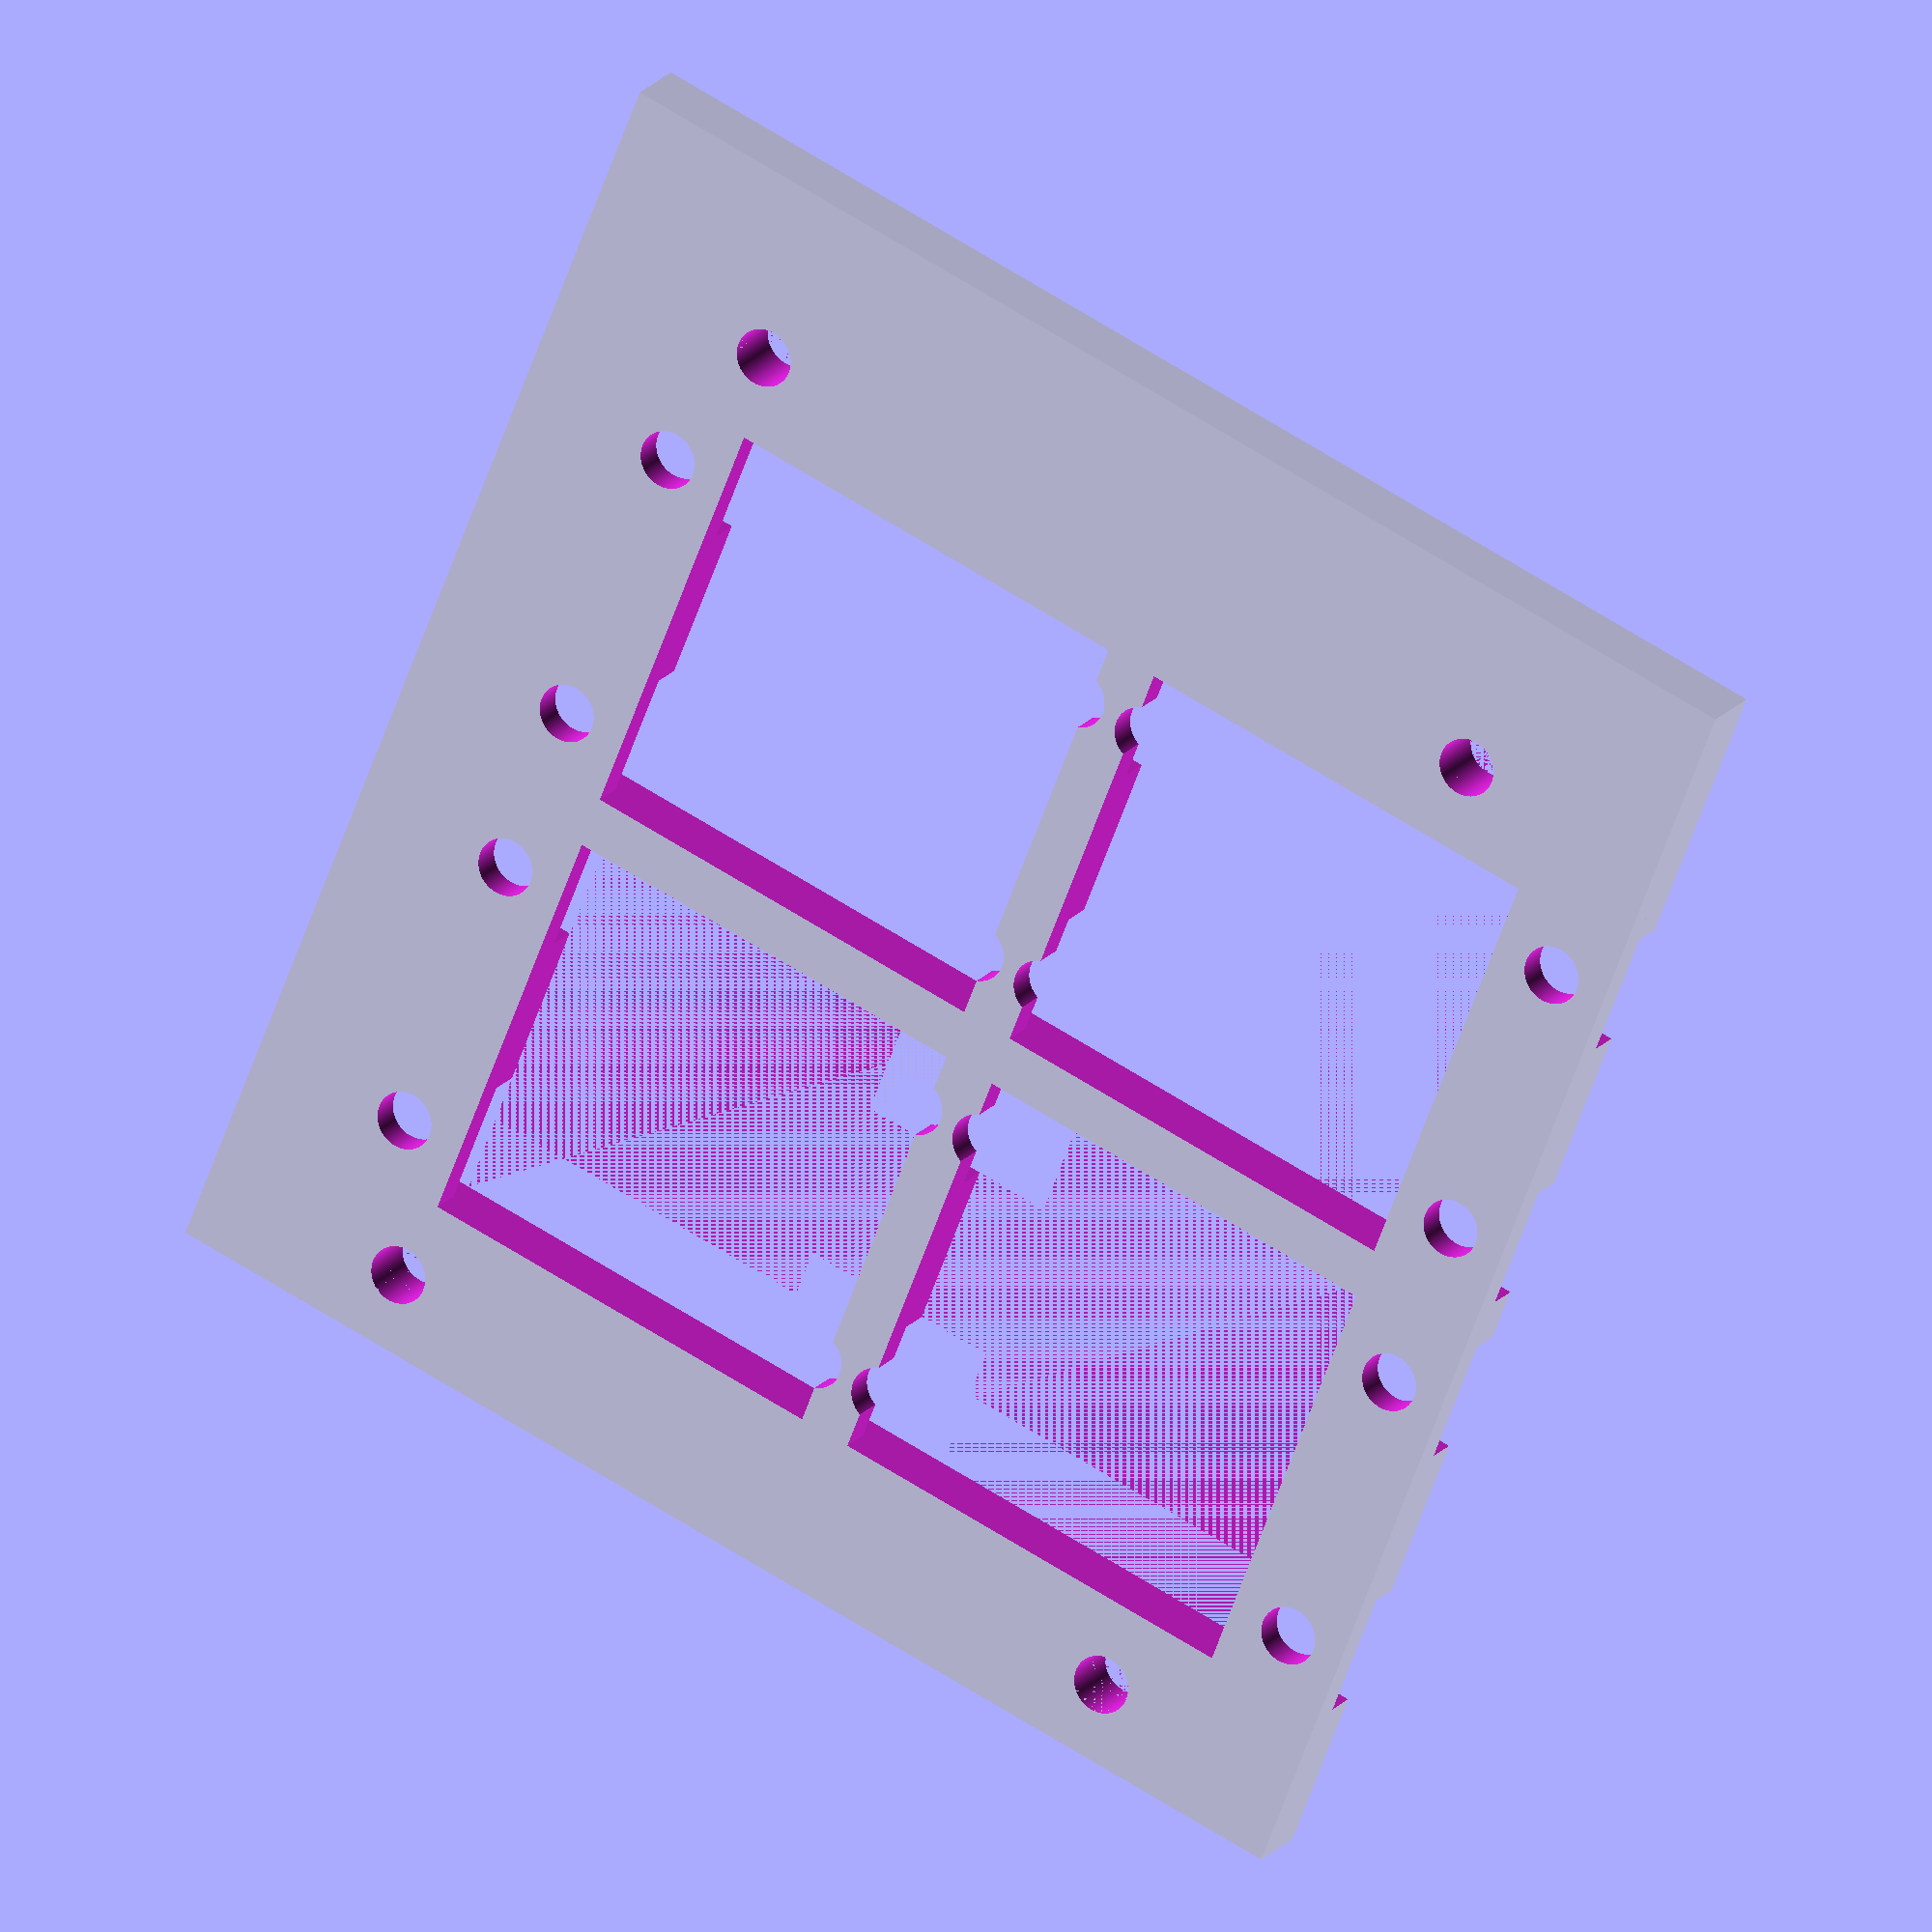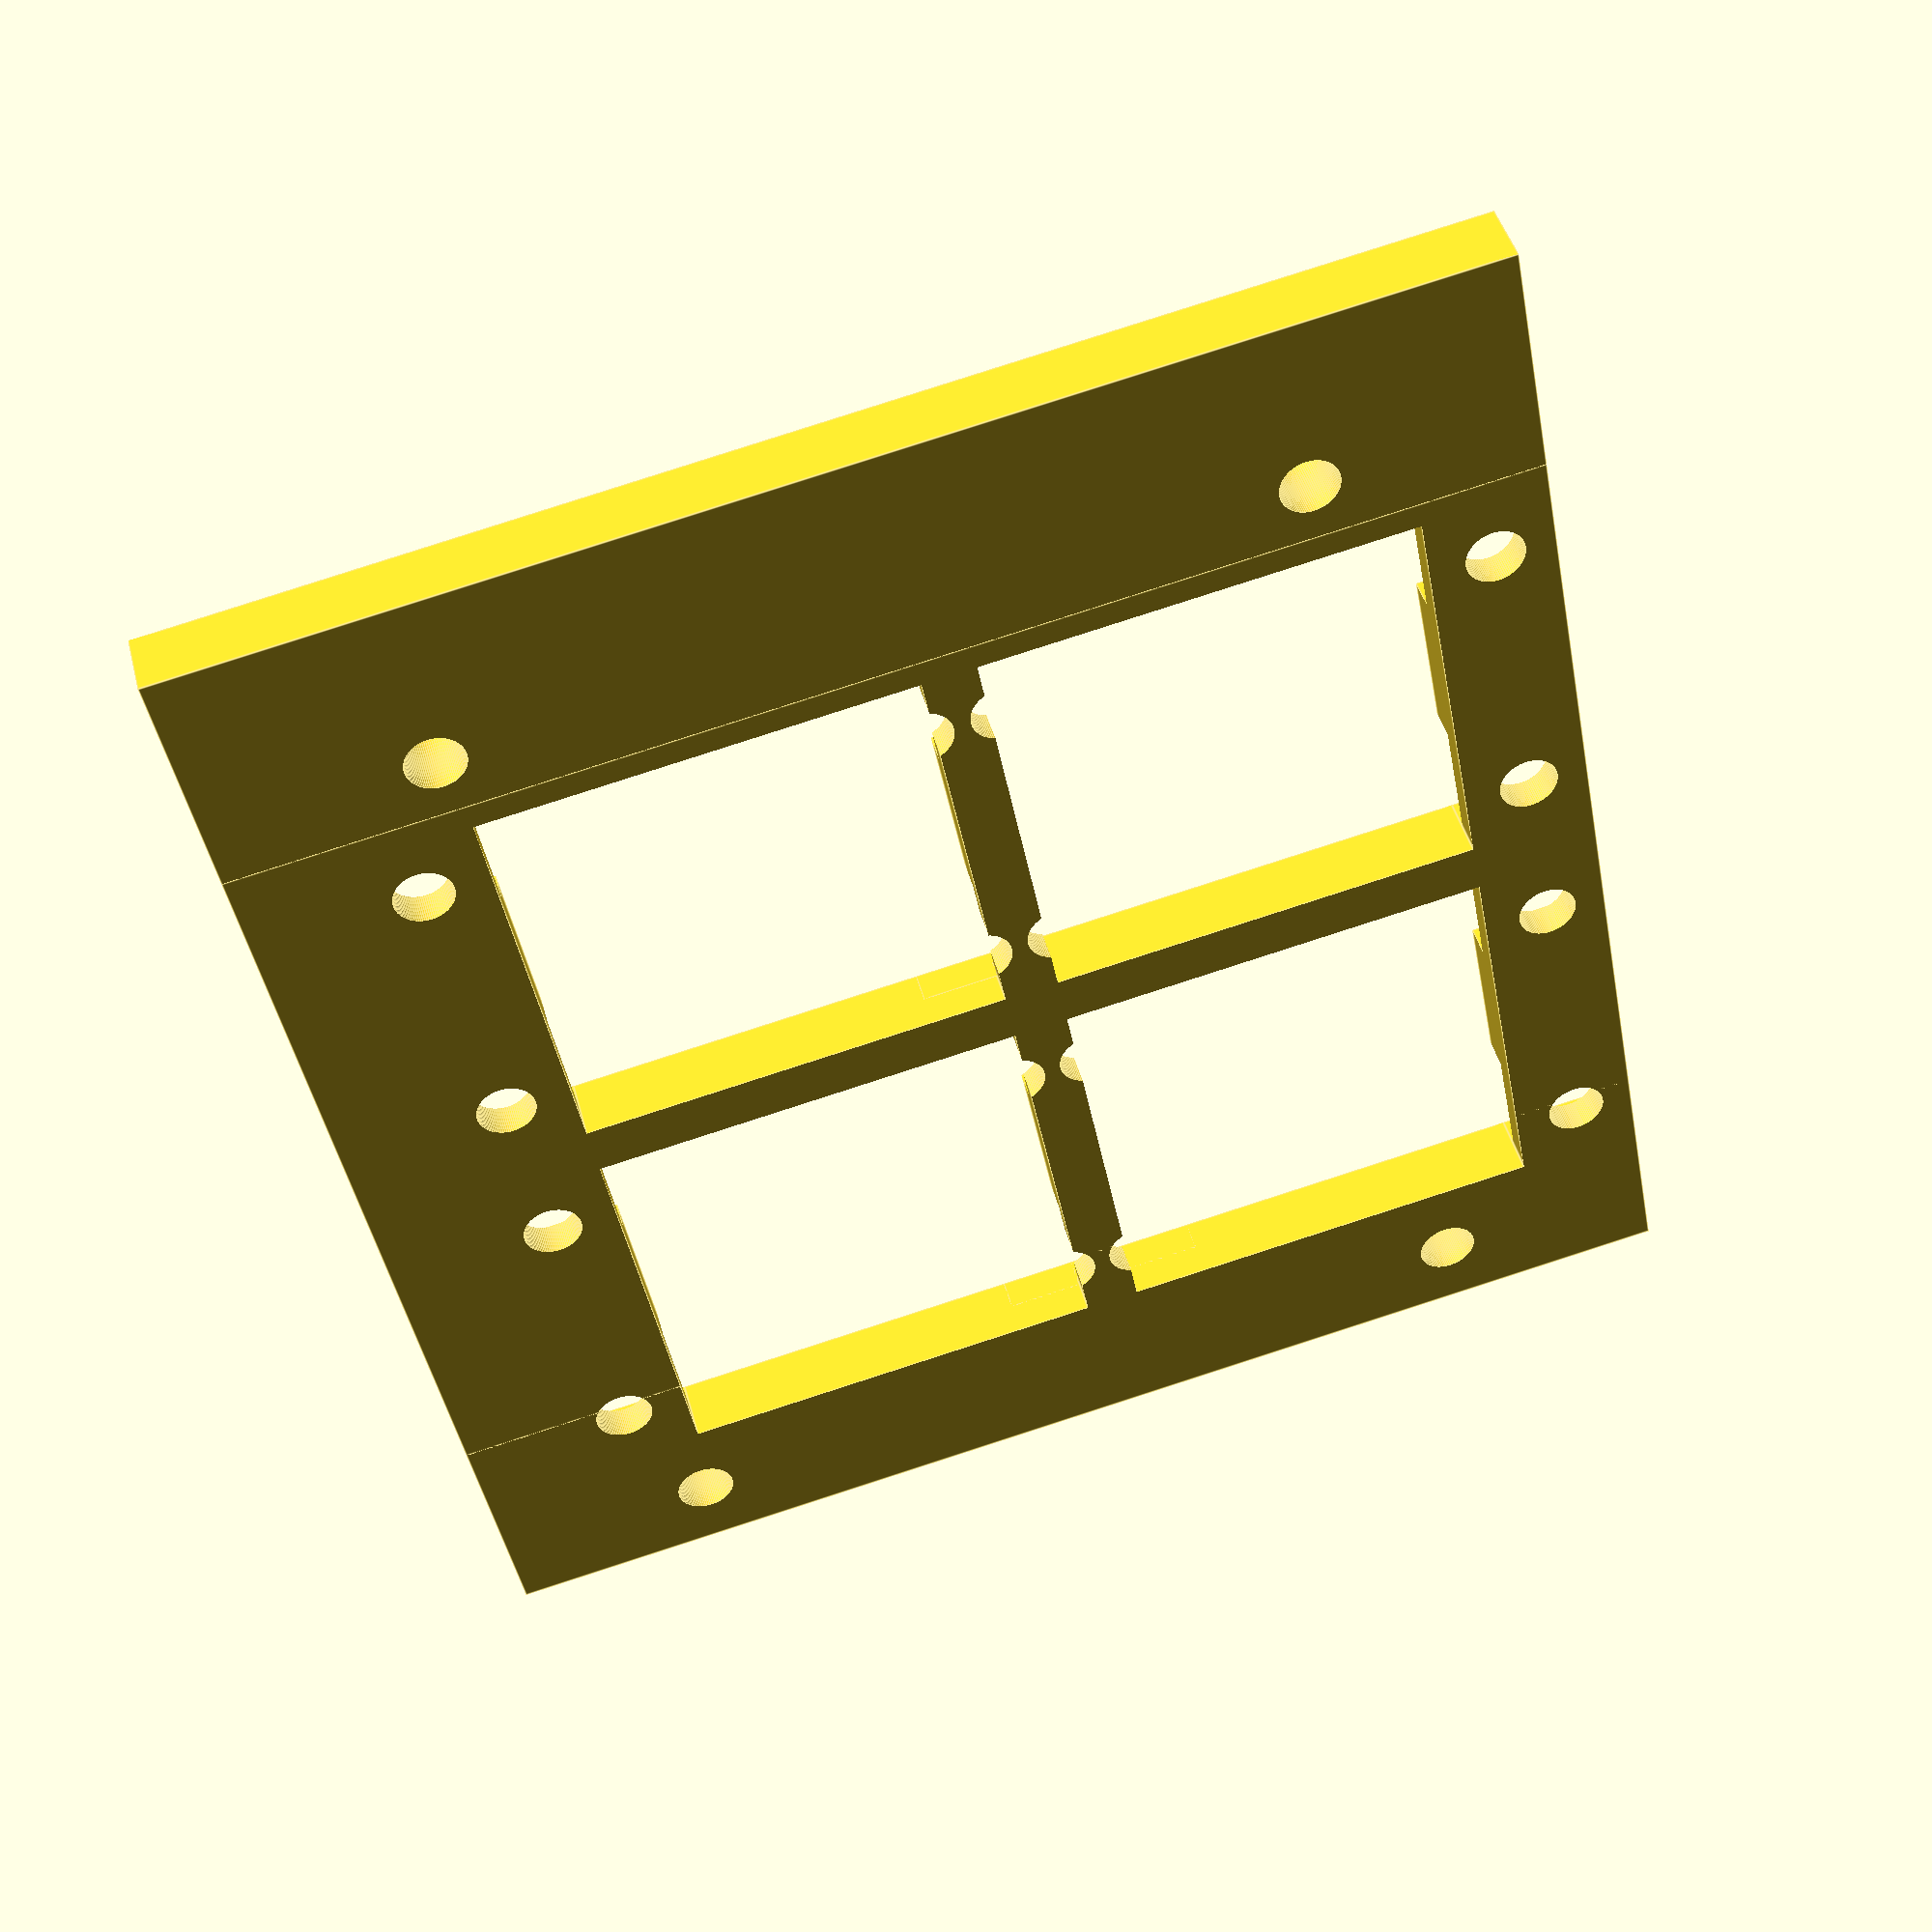
<openscad>
/*
    Filename: quad_lumini_array_mount.scad
    Author: Fred Kim
    Email: fred.kim@cooper.edu
    Date: 07/10/2024
    Description: A mount to attach four 8x8 LuMini array to hmscope
*/

$fa = 0.1;
$fs = 1;
$fn = 100;


module LuMiniMount() {
    mount_l = 65;
    mount_w = 56;
    mount_h = 4;
    mount_hole_offset = 3.5;
    mount_hole_dia = 3.5;
    led_pitch = 3.175; // Separation between adjacent LEDs

    LuMini_w = 25.4;
    LuMini_h = 2;
    tab_w = 7.62;
    tab_h = 2;
    tab_hole_dia = 3.5;
    k = 0.01;
        // Tolerance Constant
    difference() {
        union() {
            rotate([0,0,90])
                cube([mount_l+15,mount_l+10,mount_h],center=true);
            cube([mount_l+10,LuMini_w*2,mount_h],center=true);
        }
        union() {
            translate([(mount_w/2-mount_hole_offset),(mount_l/2-mount_hole_offset),0])
                cylinder(h = mount_h+k, d = mount_hole_dia, center = true);
            translate([-1*(mount_w/2-mount_hole_offset),-1*(mount_l/2-mount_hole_offset)-(2*led_pitch),0])
                cylinder(h = mount_h+k, d = mount_hole_dia, center = true);
            translate([-1*(mount_w/2-mount_hole_offset),(mount_l/2-mount_hole_offset),0])
                cylinder(h = mount_h+k, d = mount_hole_dia, center = true);
            translate([1*(mount_w/2-mount_hole_offset),-1*(mount_l/2-mount_hole_offset)-(2*led_pitch),0])
                cylinder(h = mount_h+k, d = mount_hole_dia, center = true);

            translate([LuMini_w/2-led_pitch/2,LuMini_w/2-led_pitch/2,0])
                LuMini();
            translate([-LuMini_w/2-3/2*led_pitch,LuMini_w/2-led_pitch/2,0])
                LuMini();

            translate([LuMini_w/2-led_pitch/2,-LuMini_w/2-3/2*led_pitch,0])
                LuMini();
            translate([-LuMini_w/2-3/2*led_pitch,-LuMini_w/2-3/2*led_pitch,0])
                LuMini();
        }
    }

    module LuMini() {
        cube([LuMini_w+k,LuMini_w+k,mount_h+k],center=true);
        for(i=[-1,1]) {
            for(j=[-1,1]) {
                translate([i*(LuMini_w+tab_w+2*k)/2,j*(LuMini_w-tab_w)/2,1+k/2]) {
                    union() {
                        cube([tab_w+k+0.01,tab_w+k,tab_h+k],center=true);
                        cylinder(h = 8, d = tab_hole_dia, center = true);
                    }
                }
            }
        }
    }
}
LuMiniMount();

</openscad>
<views>
elev=161.0 azim=158.4 roll=333.3 proj=o view=wireframe
elev=136.1 azim=191.0 roll=14.2 proj=p view=edges
</views>
